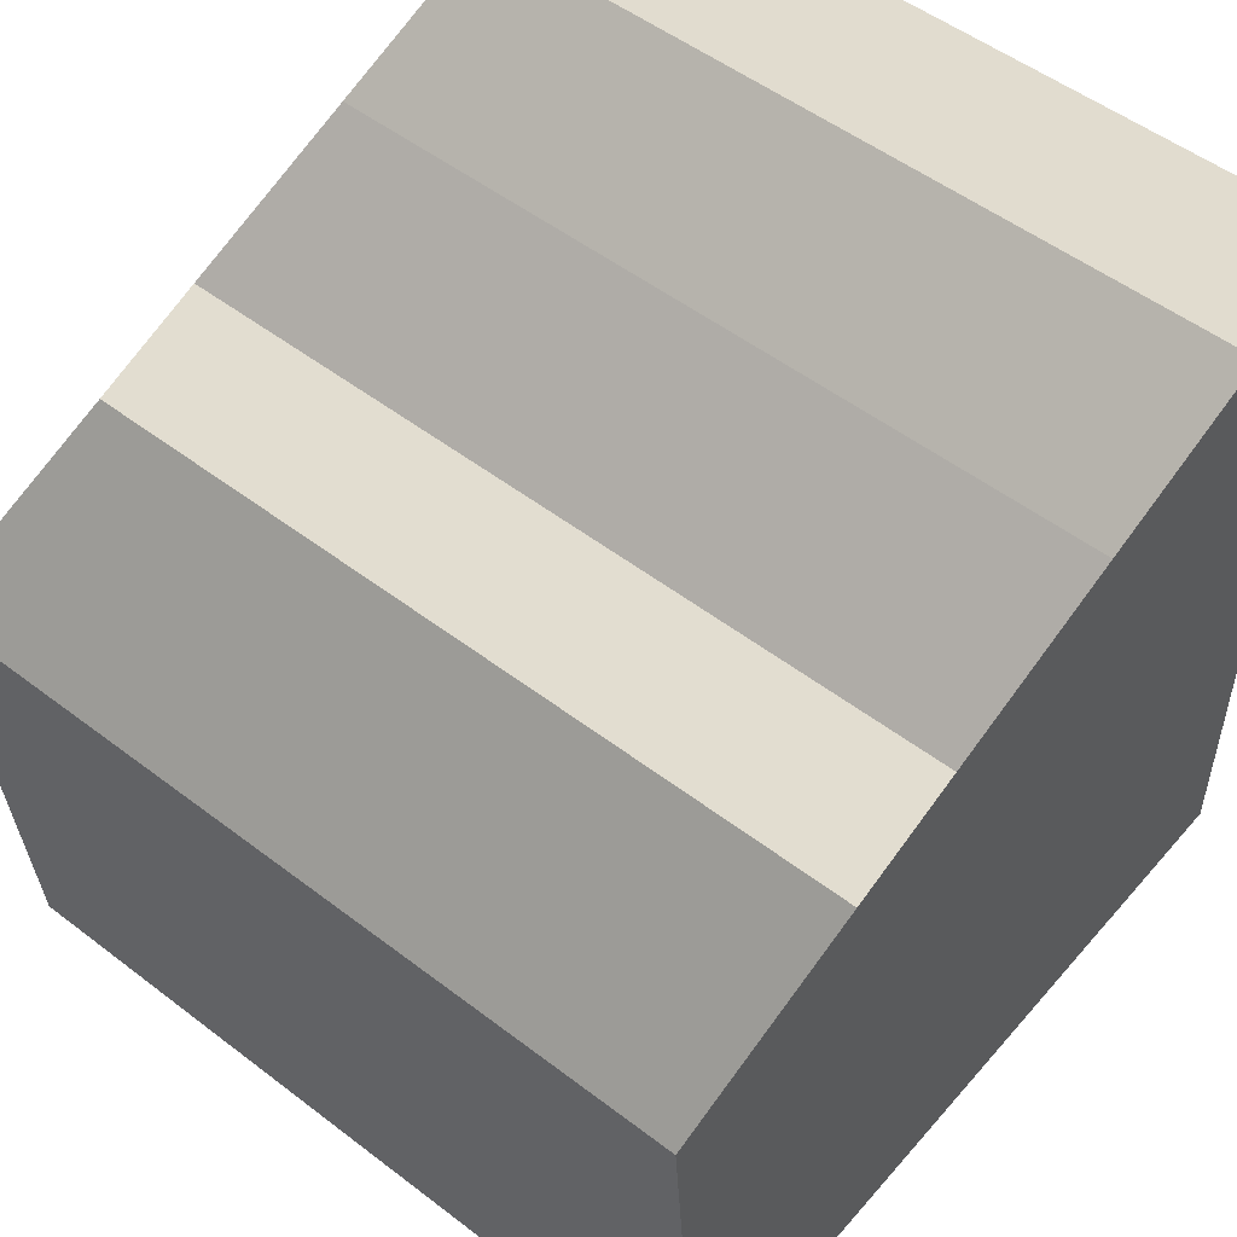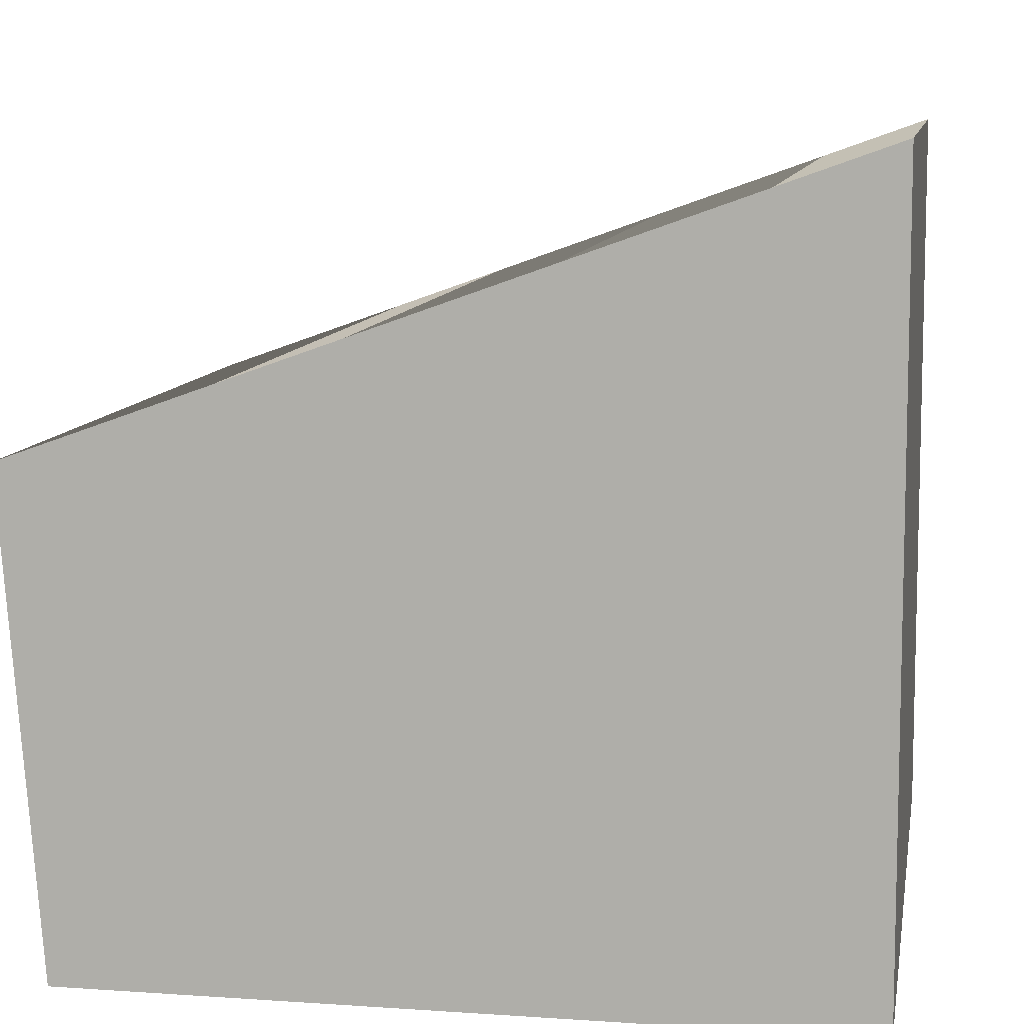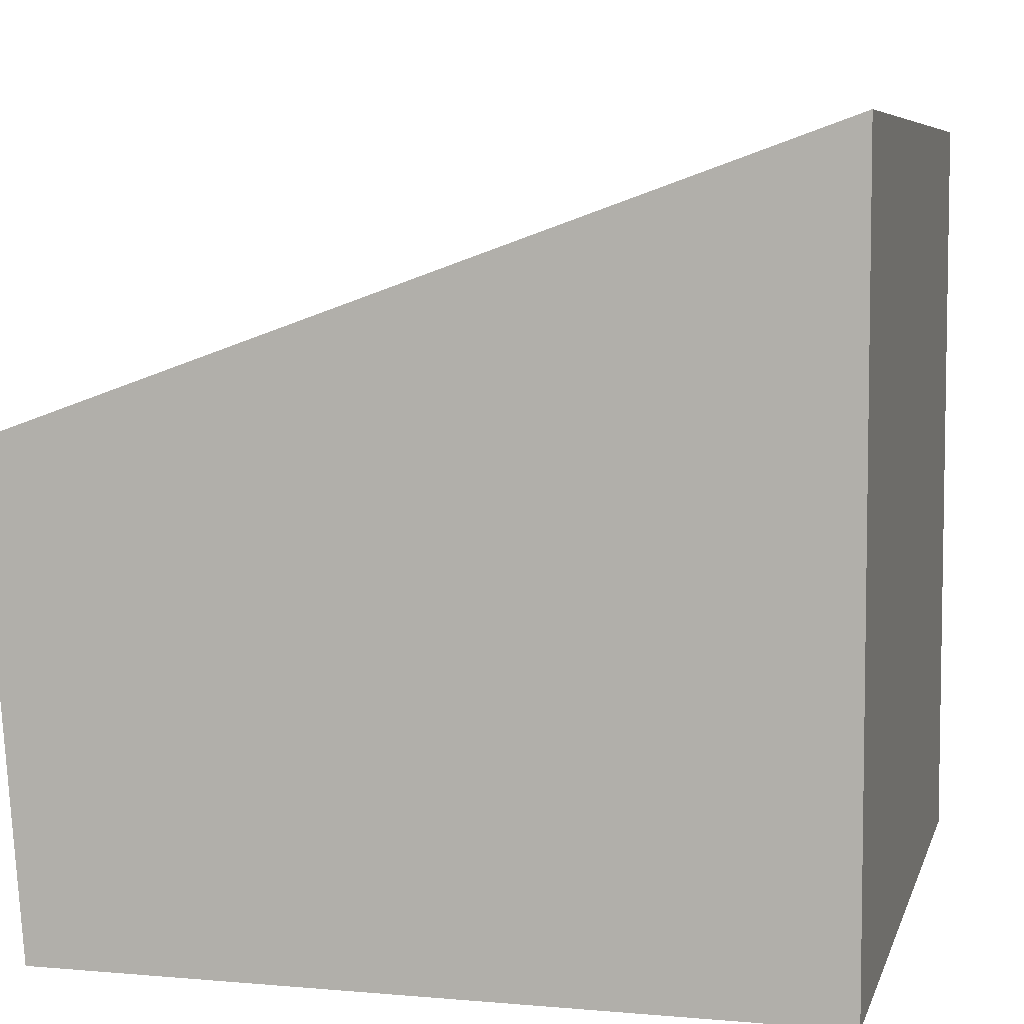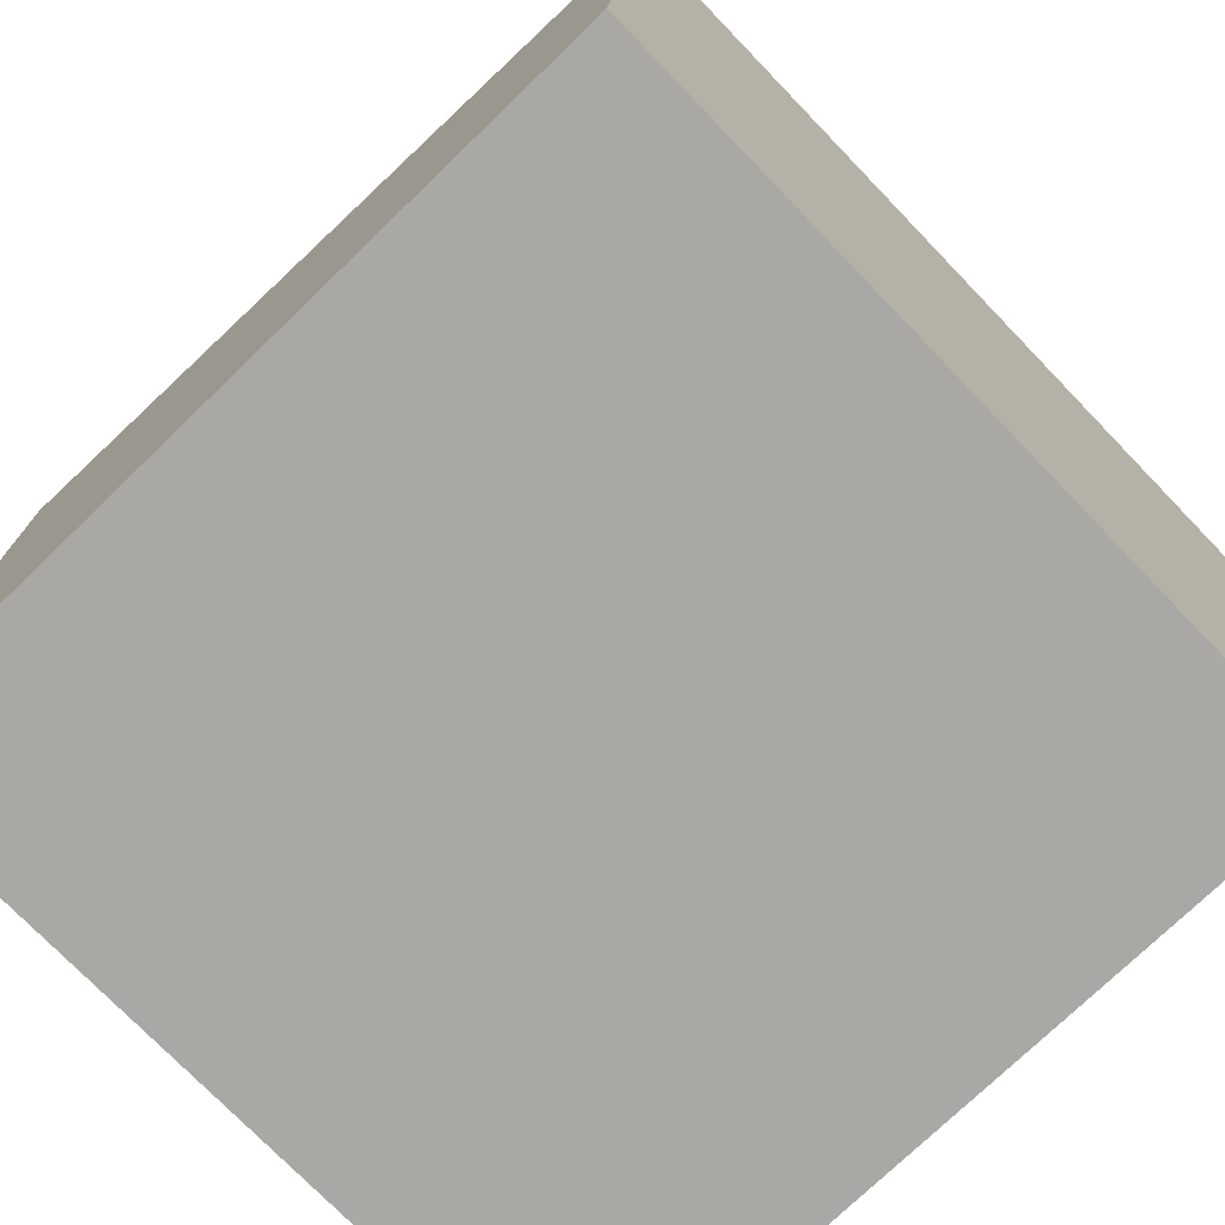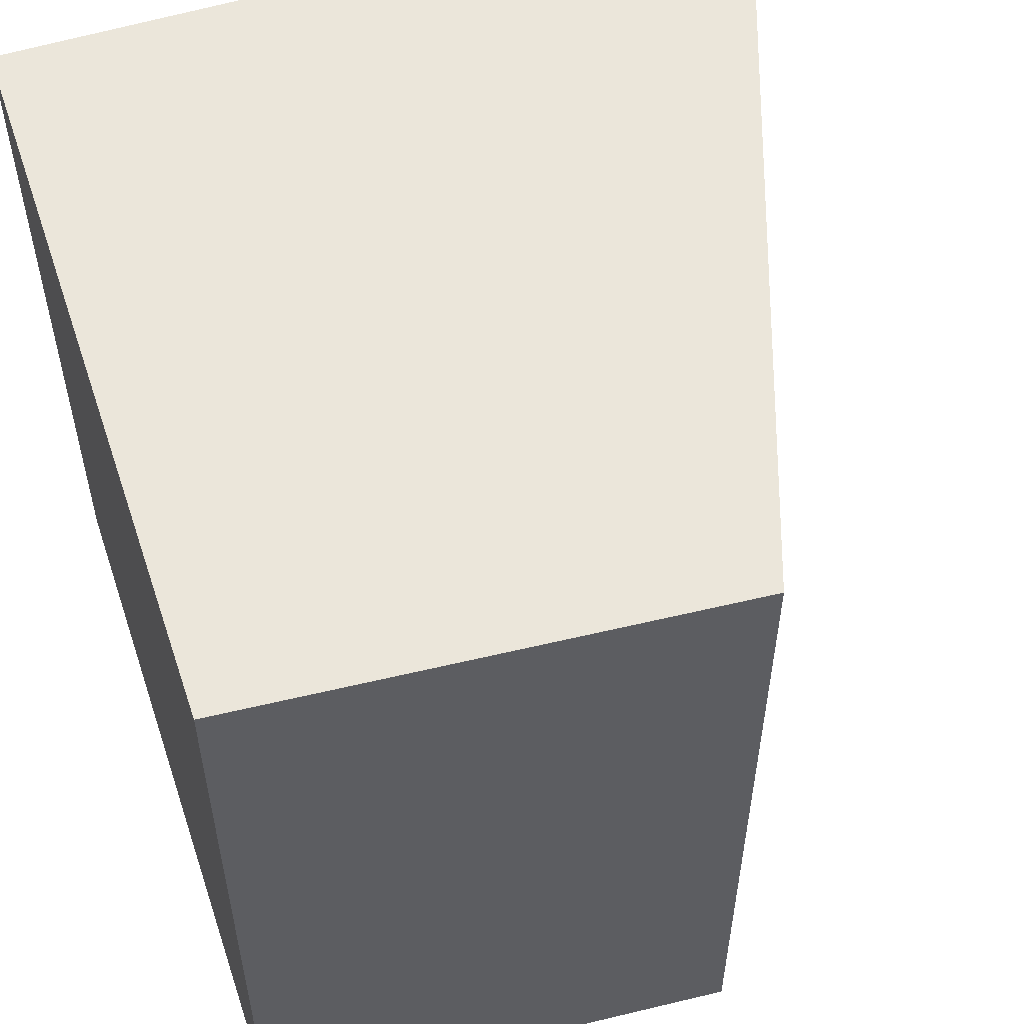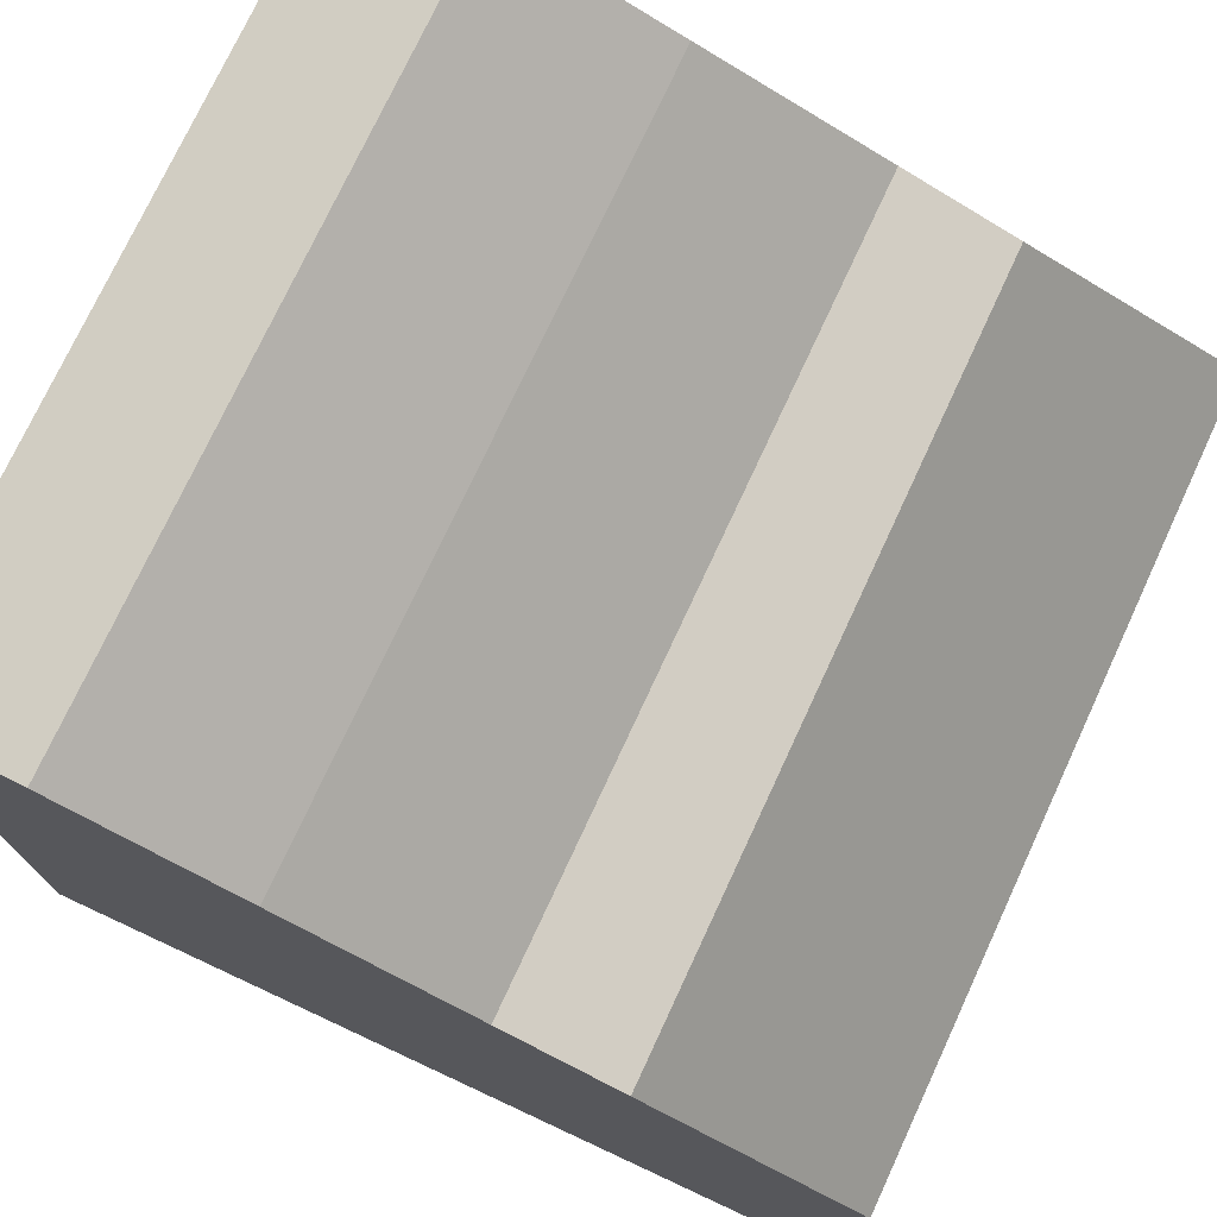
<metadata>
{"format":"obj","ext":"obj","renderer":"f3d","projection":"perspective","resolution":1024,"background":"white","views":[{"elev":52.2,"azim":129.5,"up":"+Y"},{"elev":9.8,"azim":-170.1,"up":"+Y"},{"elev":6.9,"azim":-165.8,"up":"+Y"},{"elev":-75.0,"azim":44.0,"up":"+Y"},{"elev":54.9,"azim":71.4,"up":"+Z"},{"elev":74.9,"azim":24.9,"up":"+Y"}]}
</metadata>
<code>
v  0.8488 0 -2.216
v  1.249 0 -2.216
v  1.249 0 -0.2165
v  0.8488 0 -0.2165
v  -0.7512 0 -2.216
v  -0.3512 0 -2.216
v  -0.3512 0 -0.2165
v  -0.7512 0 -0.2165
v  0.0488 0 -2.216
v  0.0488 0 -0.2165
v  0.4488 0 -2.216
v  0.4488 0 -0.2165
v  1.345 1.265 -0.2165
v  1.345 1.265 -2.216
v  0.8098 1.458 -2.216
v  0.8098 1.458 -0.2165
v  -0.4468 1.91 -0.2165
v  -0.4468 1.91 -2.216
v  -0.7449 2.018 -2.216
v  -0.7449 2.018 -0.2165
v  0.0219 1.741 -0.2165
v  0.0219 1.741 -2.216
v  0.5079 1.566 -0.2165
v  0.5079 1.566 -2.216
g default
f 1 2 3 4
f 5 6 7 8
f 6 9 10 7
f 9 11 12 10
f 11 1 4 12
f 13 14 15 16
f 17 18 19 20
f 21 22 18 17
f 23 24 22 21
f 16 15 24 23
f 7 10 21 17
f 2 14 13 3
f 1 11 24 15
f 10 12 23 21
f 6 5 19 18
f 9 22 24 11
f 8 20 19 5
f 4 16 23 12
f 7 17 20 8
f 6 18 22 9
f 4 3 13 16
f 1 15 14 2

</code>
